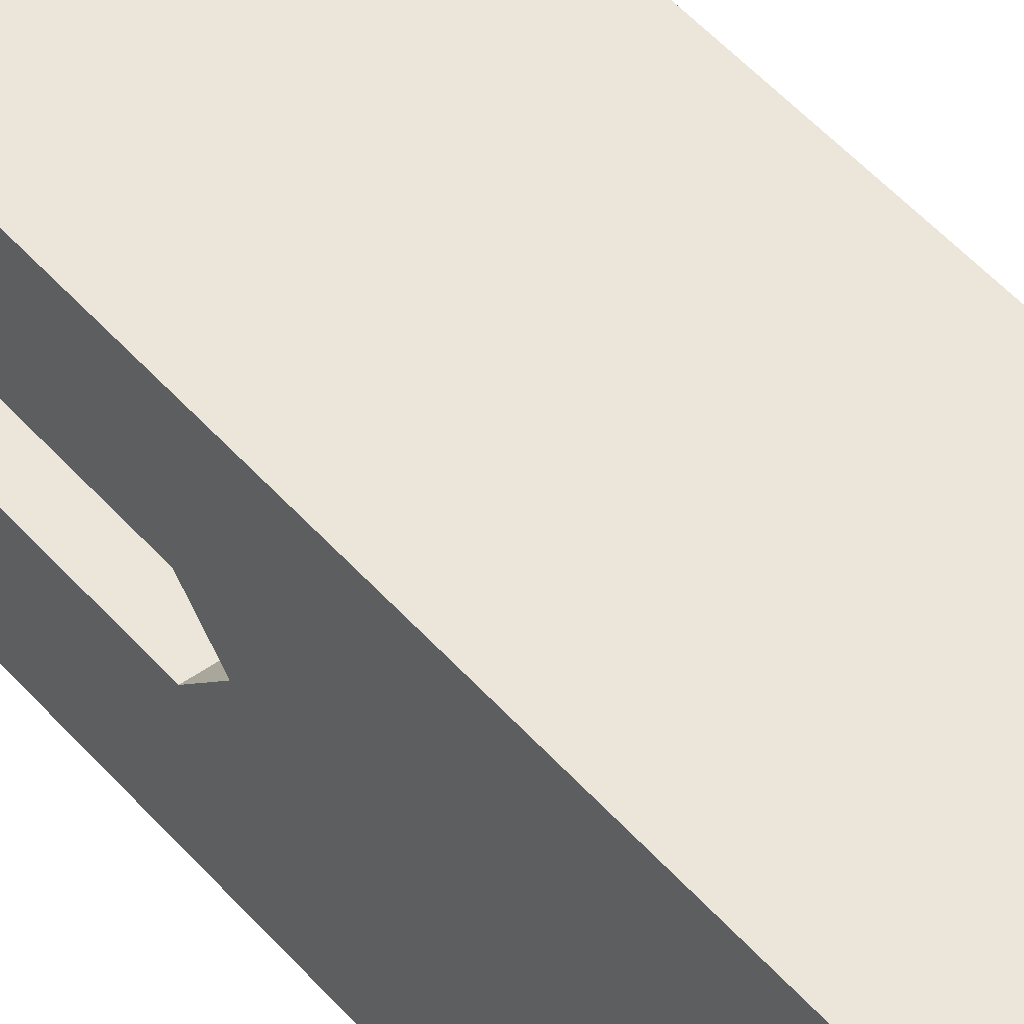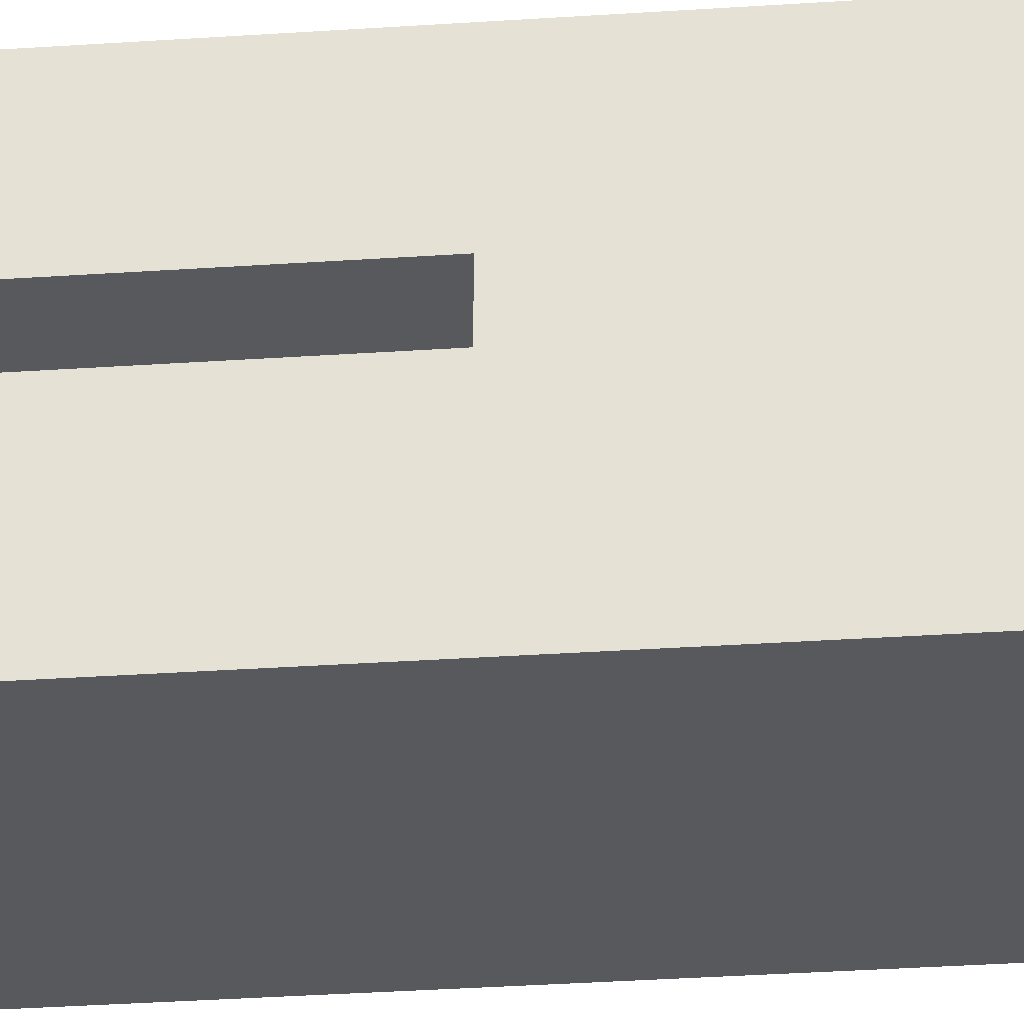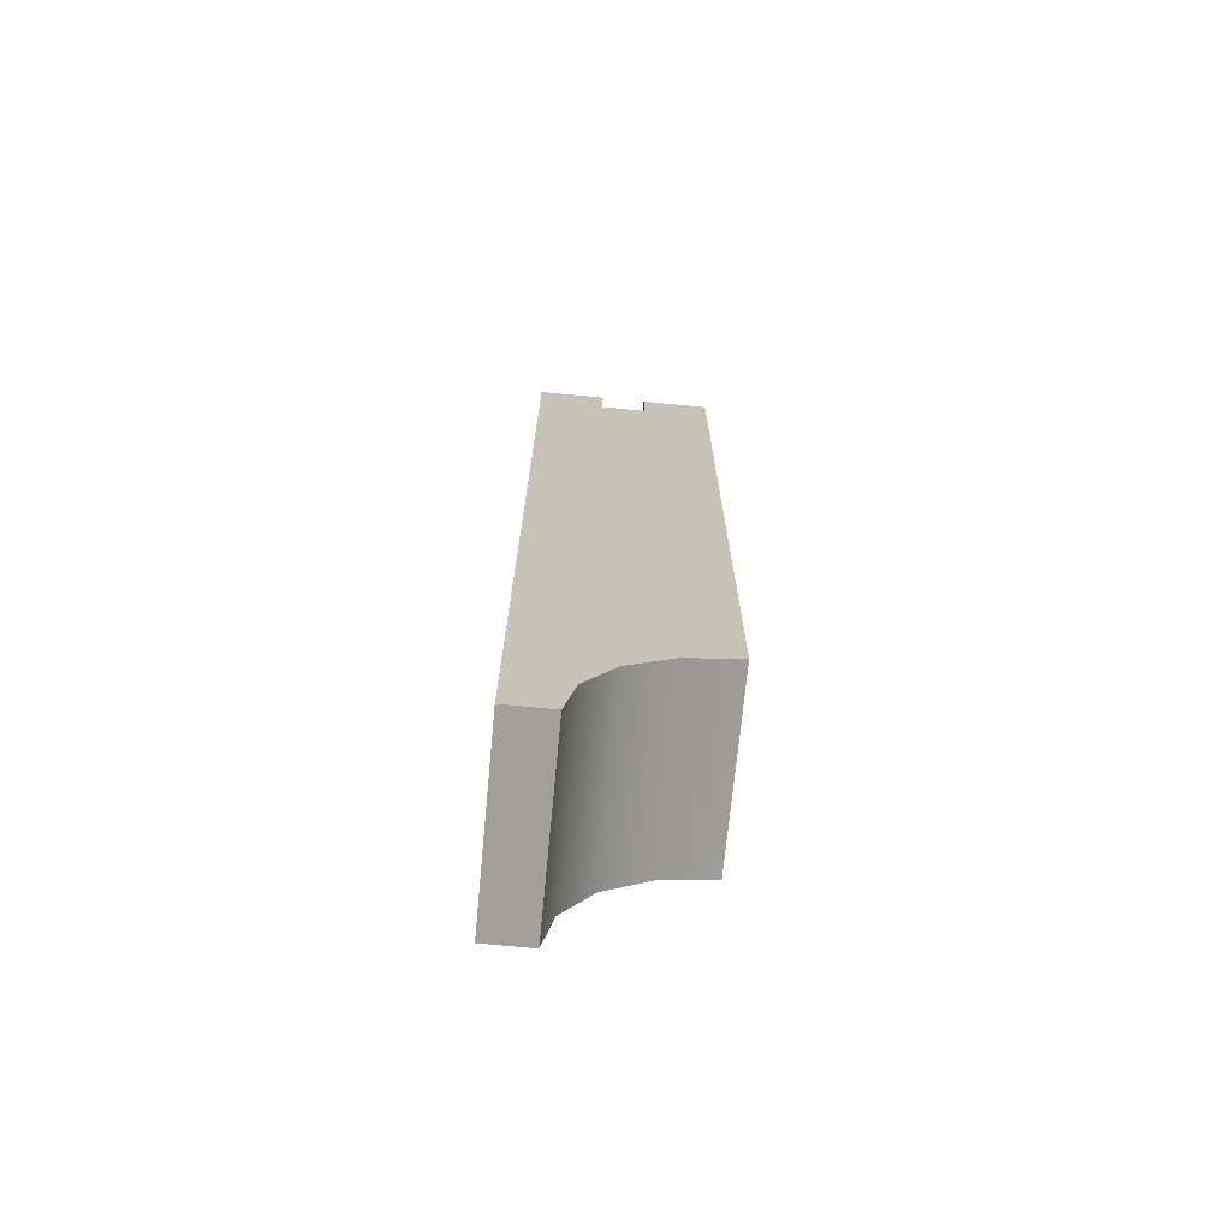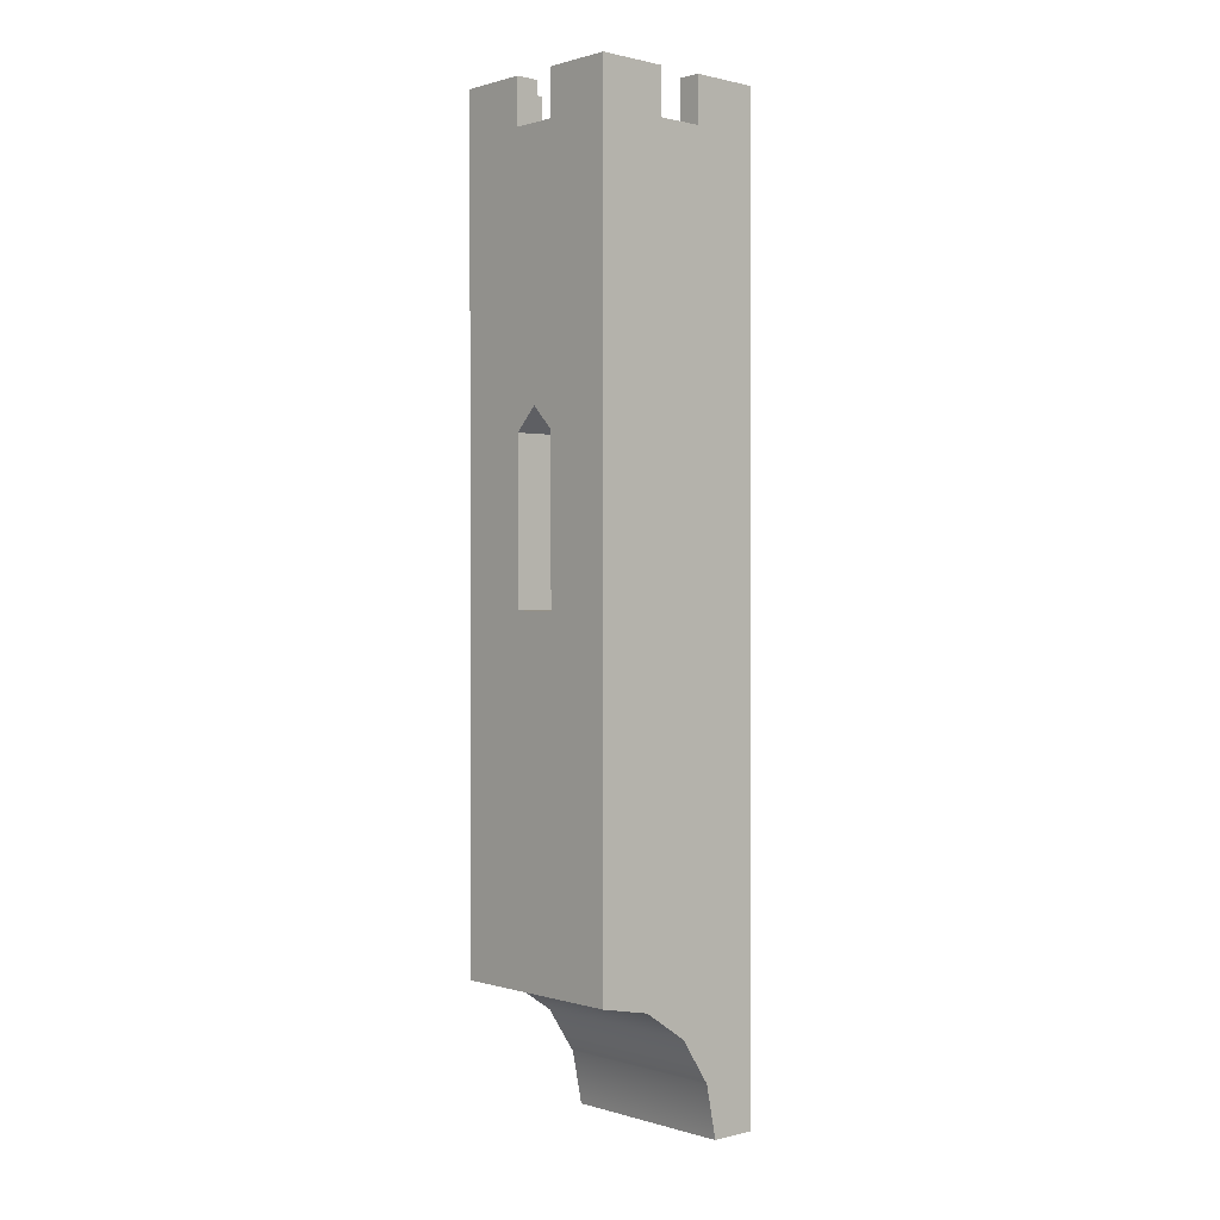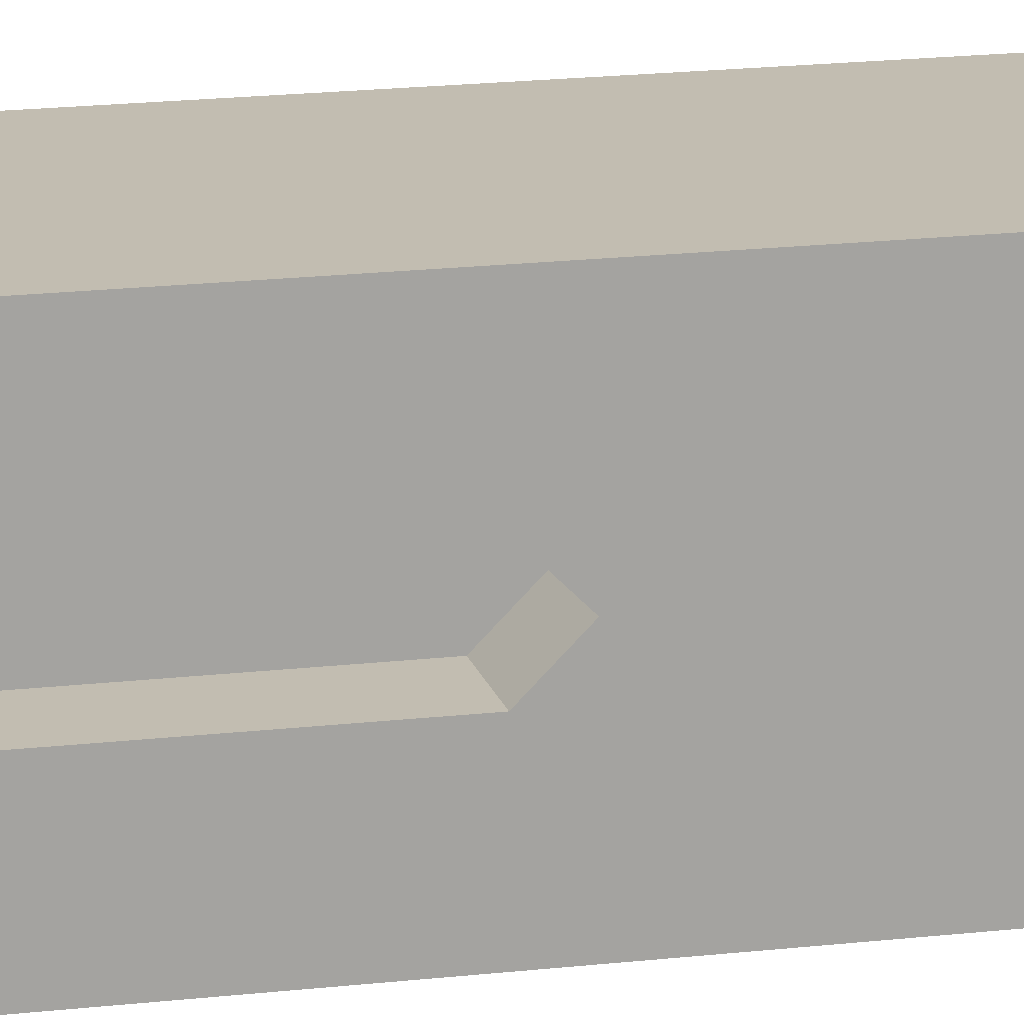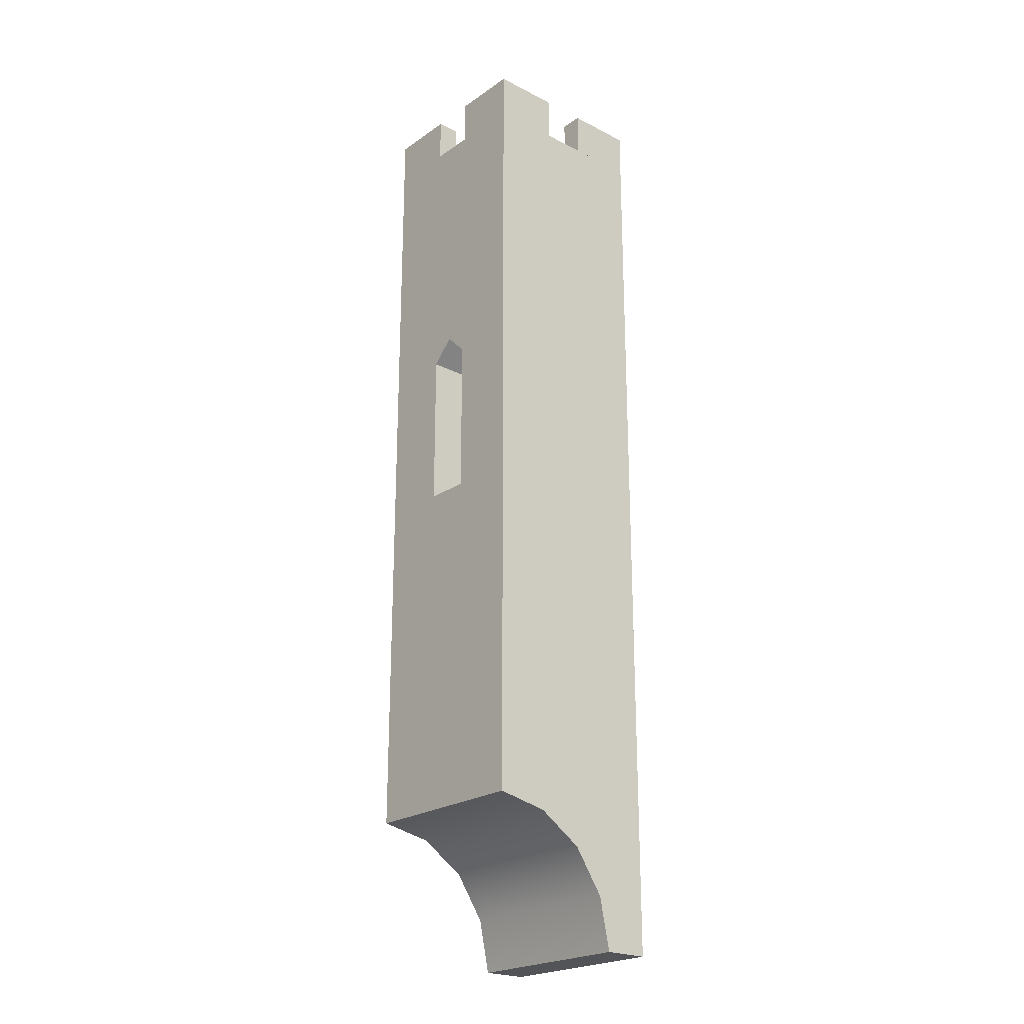
<metadata>
{"format":"obj","ext":"obj","renderer":"f3d","projection":"perspective","resolution":1024,"background":"white","views":[{"elev":48.4,"azim":141.4,"up":"+Z"},{"elev":-29.3,"azim":-84.0,"up":"+Z"},{"elev":-71.2,"azim":174.5,"up":"+Y"},{"elev":0.6,"azim":-42.4,"up":"+Y"},{"elev":16.9,"azim":76.4,"up":"+Z"},{"elev":-22.9,"azim":-40.8,"up":"+Y"}]}
</metadata>
<code>
g _Combined_Vis11_0
v -0.5 -2.25 0.5
v -0.5 -2.25 -0.5
v -0.5 -2 -0.5
v -0.5 -2 0.5
v 0.5 -3 -0.5
v 0.25 -3 -0.5
v 0.25 -3 0.5
v 0.5 -3 0.5
v -0.5 -2.25 0.5
v -0.5 -2 0.5
v 0.5 -2 0.5
v -0.2146 -2.307 0.5
v 0.02875 -2.47 0.5
v 0.1913 -2.713 0.5
v 0.25 -3 0.5
v 0.5 -3 0.5
v -0.5 -2.25 -0.5
v 0.5 -2 -0.5
v -0.5 -2 -0.5
v -0.2146 -2.307 -0.5
v 0.02875 -2.47 -0.5
v 0.1913 -2.713 -0.5
v 0.25 -3 -0.5
v 0.5 -3 -0.5
v 0.25 -3 -0.5
v 0.1913 -2.713 0.5
v 0.25 -3 0.5
v 0.1913 -2.713 -0.5
v 0.02875 -2.47 0.5
v 0.02875 -2.47 -0.5
v -0.2146 -2.307 0.5
v -0.2146 -2.307 -0.5
v -0.5 -2.25 0.5
v -0.5 -2.25 -0.5
v 0.5 -0.5 0.125
v 0.25 -0.5 0.125
v 0.25 -1.375 0.125
v 0.5 -1.375 0.125
v 0.5 -1.375 0.125
v 0.25 -1.375 0.125
v 0.25 -1.375 -0.125
v 0.5 -1.375 -0.125
v 0.5 -1.375 -0.125
v 0.25 -1.375 -0.125
v 0.25 -0.5 -0.125
v 0.5 -0.5 -0.125
v 0.5 -0.5 -0.125
v 0.25 -0.5 -0.125
v 0.25 -0.375 -6.381e-07
v 0.5 -0.375 -6.679e-07
v 0.5 -0.375 -6.679e-07
v 0.25 -0.375 -6.381e-07
v 0.25 -0.5 0.125
v 0.5 -0.5 0.125
v 0.25 -0.5 -0.125
v 0.25 -0.5 0.125
v 0.25 -0.375 -6.381e-07
v 0.25 -1.375 0.125
v 0.25 -1.375 -0.125
v 0.5 -1.375 -0.125
v 0.5 -1 -0.5
v 0.5 -2 -0.5
v 0.5 -2 0.5
v 0.5 -0.5 -0.125
v 0.5 -1.375 0.125
v 0.5 0 -0.5
v 0.5 -1 0.5
v 0.5 -0.375 -6.679e-07
v 0.5 -0.5 0.125
v 0.5 0 0.5
v -0.5 0.5 -0.125
v -0.25 0.5 -0.125
v -0.25 -0.375 -0.125
v -0.5 -0.375 -0.125
v -0.5 -0.375 -0.125
v -0.25 -0.375 -0.125
v -0.25 -0.375 0.125
v -0.5 -0.375 0.125
v -0.5 -0.375 0.125
v -0.25 -0.375 0.125
v -0.25 0.5 0.125
v -0.5 0.5 0.125
v -0.5 0.5 0.125
v -0.25 0.5 0.125
v -0.25 0.625 -8.467e-07
v -0.5 0.625 -8.765e-07
v -0.5 0.625 -8.765e-07
v -0.25 0.625 -8.467e-07
v -0.25 0.5 -0.125
v -0.5 0.5 -0.125
v -0.25 0.5 0.125
v -0.25 0.5 -0.125
v -0.25 0.625 -8.467e-07
v -0.25 -0.375 -0.125
v -0.25 -0.375 0.125
v -0.5 -0.375 0.125
v -0.5 0 0.5
v -0.5 -1 0.5
v -0.5 -1 -0.5
v -0.5 0.5 0.125
v -0.5 -0.375 -0.125
v -0.5 1 0.5
v -0.5 0 -0.5
v -0.5 0.625 -8.765e-07
v -0.5 0.5 -0.125
v -0.5 1 -0.5
v 0.125 2 0.375
v 0.5 2 0.375
v 0.5 2.25 0.375
v 0.125 2.25 0.375
v 0.5 2 0.5
v 0.125 2 0.5
v 0.125 2.25 0.5
v 0.5 2.25 0.5
v -0.375 2 0.375
v -0.125 2 0.375
v -0.125 2.25 0.375
v -0.375 2.25 0.375
v -0.375 2.25 0.125
v -0.375 2.25 0.375
v -0.5 2.25 0.5
v -0.5 2.25 0.125
v 0.125 2 0.5
v 0.125 2 0.375
v 0.125 2.25 0.375
v 0.125 2.25 0.5
v 0.125 2.25 0.375
v 0.5 2.25 0.375
v 0.5 2.25 0.5
v 0.125 2.25 0.5
v -0.125 2 0.5
v -0.5 2 0.5
v -0.5 2.25 0.5
v -0.125 2.25 0.5
v -0.125 2 0.375
v -0.125 2 0.5
v -0.125 2.25 0.5
v -0.125 2.25 0.375
v 0.125 2.25 -0.5
v 0.5 2.25 -0.5
v 0.5 2.25 -0.375
v 0.125 2.25 -0.375
v -0.375 2 -0.125
v -0.5 2 -0.125
v -0.5 2.25 -0.125
v -0.375 2.25 -0.125
v -0.5 2 -0.125
v -0.5 2 -0.5
v -0.5 2.25 -0.5
v -0.5 2.25 -0.125
v -0.125 2.25 -0.375
v -0.375 2.25 -0.375
v -0.5 2.25 -0.5
v -0.125 2.25 -0.5
v -0.5 2 0.125
v -0.375 2 0.125
v -0.375 2.25 0.125
v -0.5 2.25 0.125
v -0.375 2 -0.375
v -0.375 2 -0.125
v -0.375 2.25 -0.125
v -0.375 2.25 -0.375
v -0.5 2.25 0.5
v -0.375 2.25 0.375
v -0.125 2.25 0.375
v -0.125 2.25 0.5
v -0.5 2 0.5
v -0.5 2 0.125
v -0.5 2.25 0.125
v -0.5 2.25 0.5
v -0.375 2 0.125
v -0.375 2 0.375
v -0.375 2.25 0.375
v -0.375 2.25 0.125
v 0.125 2 -0.375
v 0.125 2 -0.5
v 0.125 2.25 -0.5
v 0.125 2.25 -0.375
v 0.5 2 -0.375
v 0.125 2 -0.375
v 0.125 2.25 -0.375
v 0.5 2.25 -0.375
v -0.125 2 -0.5
v -0.125 2 -0.375
v -0.125 2.25 -0.375
v -0.125 2.25 -0.5
v 0.125 2 -0.5
v 0.5 2 -0.5
v 0.5 2.25 -0.5
v 0.125 2.25 -0.5
v -0.5 2.25 -0.5
v -0.375 2.25 -0.375
v -0.375 2.25 -0.125
v -0.5 2.25 -0.125
v -0.5 2 -0.5
v -0.125 2 -0.5
v -0.125 2.25 -0.5
v -0.5 2.25 -0.5
v -0.125 2 -0.375
v -0.375 2 -0.375
v -0.375 2.25 -0.375
v -0.125 2.25 -0.375
v 0.5 2 0.5
v 0.5 1 0.5
v -0.5 1 0.5
v -0.5 2 0.5
v 0.5 1 0.5
v 0.5 0 0.5
v -0.5 0 0.5
v -0.5 1 0.5
v 0.5 0 0.5
v 0.5 -1 0.5
v -0.5 -1 0.5
v -0.5 0 0.5
v 0.5 -1 0.5
v 0.5 -2 0.5
v -0.5 -2 0.5
v -0.5 -1 0.5
v -0.5 2 0.5
v -0.5 1 0.5
v -0.5 1 -0.5
v -0.5 2 -0.5
v -0.5 2 -0.5
v -0.5 1 -0.5
v 0.5 1 -0.5
v 0.5 2 -0.5
v -0.5 1 -0.5
v -0.5 0 -0.5
v 0.5 0 -0.5
v 0.5 1 -0.5
v -0.5 0 -0.5
v -0.5 -1 -0.5
v 0.5 -1 -0.5
v 0.5 0 -0.5
v -0.5 -1 -0.5
v -0.5 -2 -0.5
v 0.5 -2 -0.5
v 0.5 -1 -0.5
v 0.5 2 0.5
v 0.5 2 -0.5
v 0.5 1 -0.5
v 0.5 1 0.5
v 0.5 1 0.5
v 0.5 1 -0.5
v 0.5 0 -0.5
v 0.5 0 0.5
v 0.5 -2 0.5
v 0.5 -2 -0.5
v 0.5 -3 -0.5
v 0.5 -3 0.5
v -0.5 -1 0.5
v -0.5 -2 0.5
v -0.5 -2 -0.5
v -0.5 -1 -0.5
v -0.5 2 -0.5
v 0.5 2 -0.5
v 0.5 2 0.5
v -0.5 2 0.5
g _Combined_Vis11_0_0
f 3 2 1
f 4 3 1
f 7 6 5
f 8 7 5
f 11 10 9
f 12 11 9
f 12 13 11
f 14 11 13
f 11 14 15
f 16 11 15
f 19 18 17
f 18 20 17
f 20 18 21
f 22 21 18
f 23 22 18
f 24 23 18
f 27 26 25
f 26 28 25
f 28 26 29
f 30 28 29
f 30 29 31
f 32 30 31
f 32 31 33
f 34 32 33
f 37 36 35
f 38 37 35
f 41 40 39
f 42 41 39
f 45 44 43
f 46 45 43
f 49 48 47
f 50 49 47
f 53 52 51
f 54 53 51
f 57 56 55
f 56 58 55
f 58 59 55
f 62 61 60
f 63 62 60
f 60 61 64
f 65 63 60
f 64 61 66
f 65 67 63
f 64 66 68
f 69 67 65
f 66 70 68
f 70 67 69
f 68 70 69
f 73 72 71
f 74 73 71
f 77 76 75
f 78 77 75
f 81 80 79
f 82 81 79
f 85 84 83
f 86 85 83
f 89 88 87
f 90 89 87
f 93 92 91
f 92 94 91
f 94 95 91
f 98 97 96
f 99 98 96
f 96 97 100
f 101 99 96
f 100 97 102
f 101 103 99
f 100 102 104
f 105 103 101
f 102 106 104
f 106 103 105
f 104 106 105
f 109 108 107
f 110 109 107
f 113 112 111
f 114 113 111
f 117 116 115
f 118 117 115
f 121 120 119
f 122 121 119
f 125 124 123
f 126 125 123
f 129 128 127
f 130 129 127
f 133 132 131
f 134 133 131
f 137 136 135
f 138 137 135
f 141 140 139
f 142 141 139
f 145 144 143
f 146 145 143
f 149 148 147
f 150 149 147
f 153 152 151
f 154 153 151
f 157 156 155
f 158 157 155
f 161 160 159
f 162 161 159
f 165 164 163
f 166 165 163
f 169 168 167
f 170 169 167
f 173 172 171
f 174 173 171
f 177 176 175
f 178 177 175
f 181 180 179
f 182 181 179
f 185 184 183
f 186 185 183
f 189 188 187
f 190 189 187
f 193 192 191
f 194 193 191
f 197 196 195
f 198 197 195
f 201 200 199
f 202 201 199
f 205 204 203
f 206 205 203
f 209 208 207
f 210 209 207
f 213 212 211
f 214 213 211
f 217 216 215
f 218 217 215
f 221 220 219
f 222 221 219
f 225 224 223
f 226 225 223
f 229 228 227
f 230 229 227
f 233 232 231
f 234 233 231
f 237 236 235
f 238 237 235
f 241 240 239
f 242 241 239
f 245 244 243
f 246 245 243
f 249 248 247
f 250 249 247
f 253 252 251
f 254 253 251
f 257 256 255
f 258 257 255

</code>
